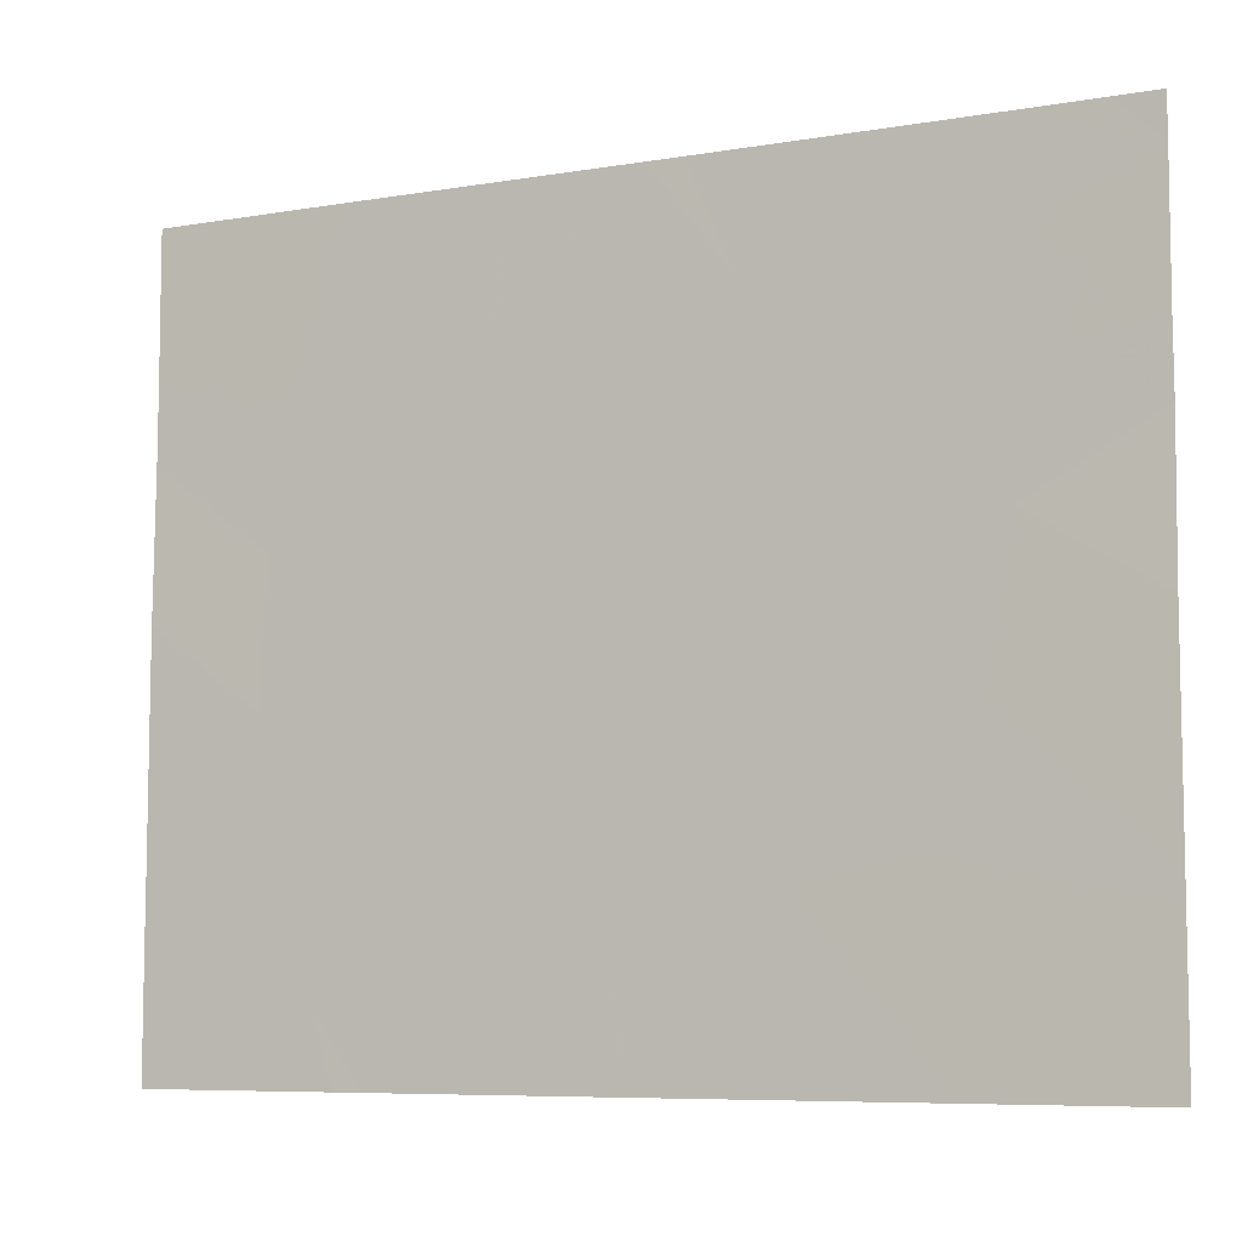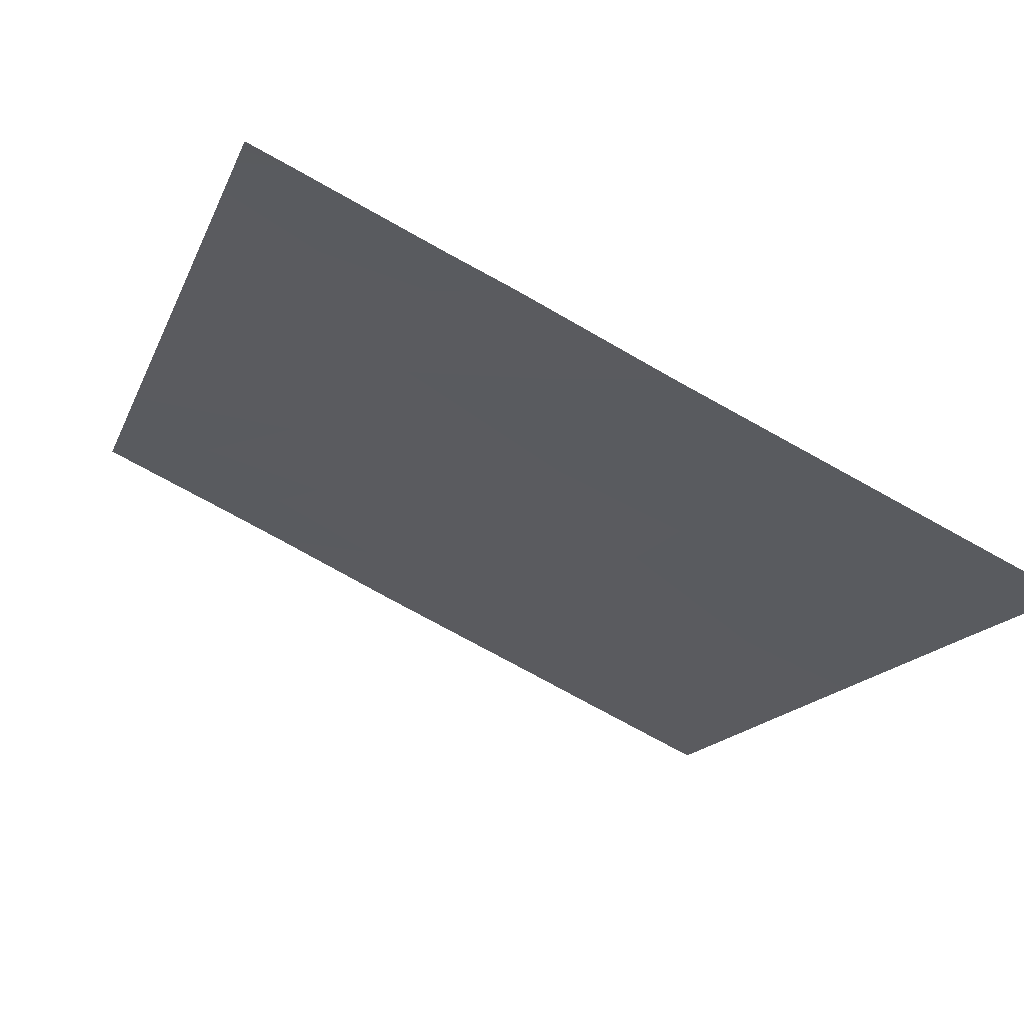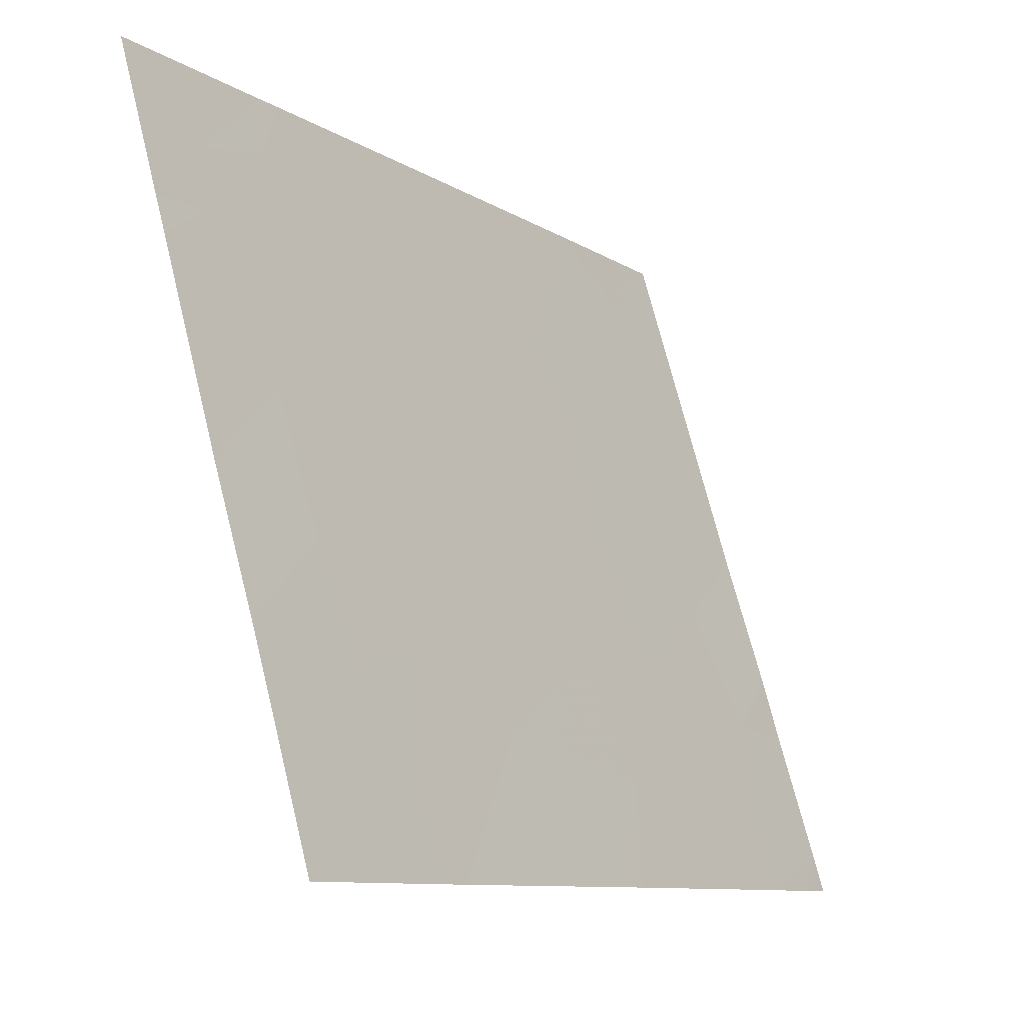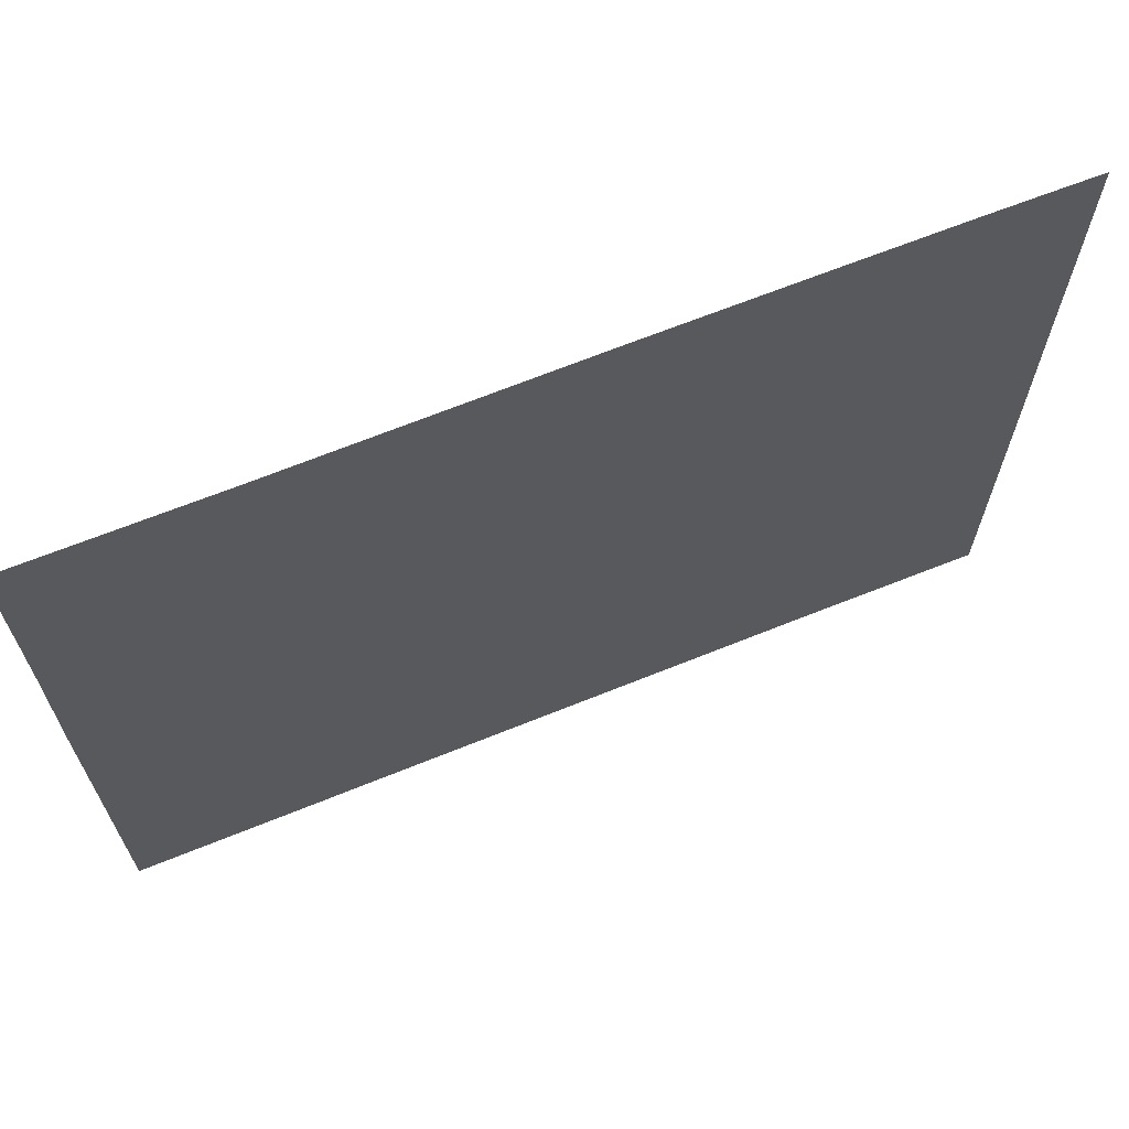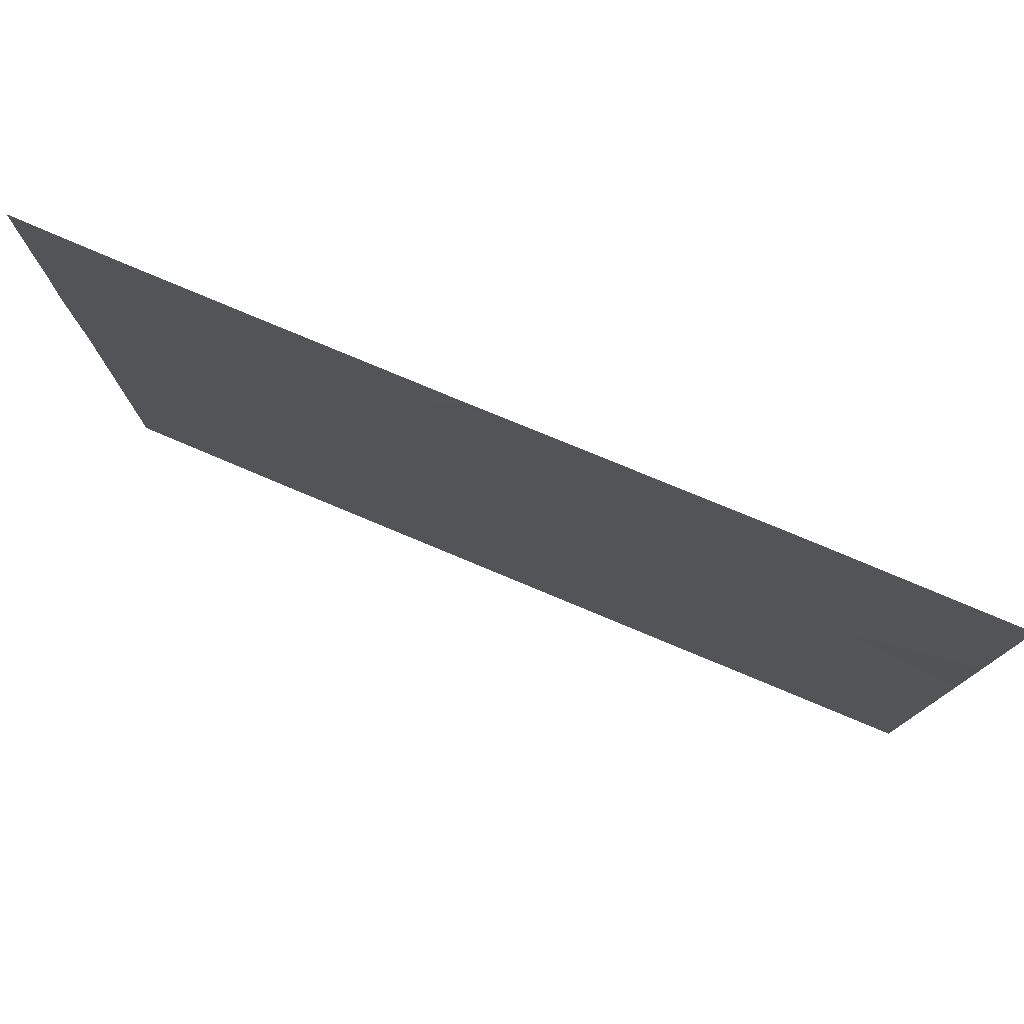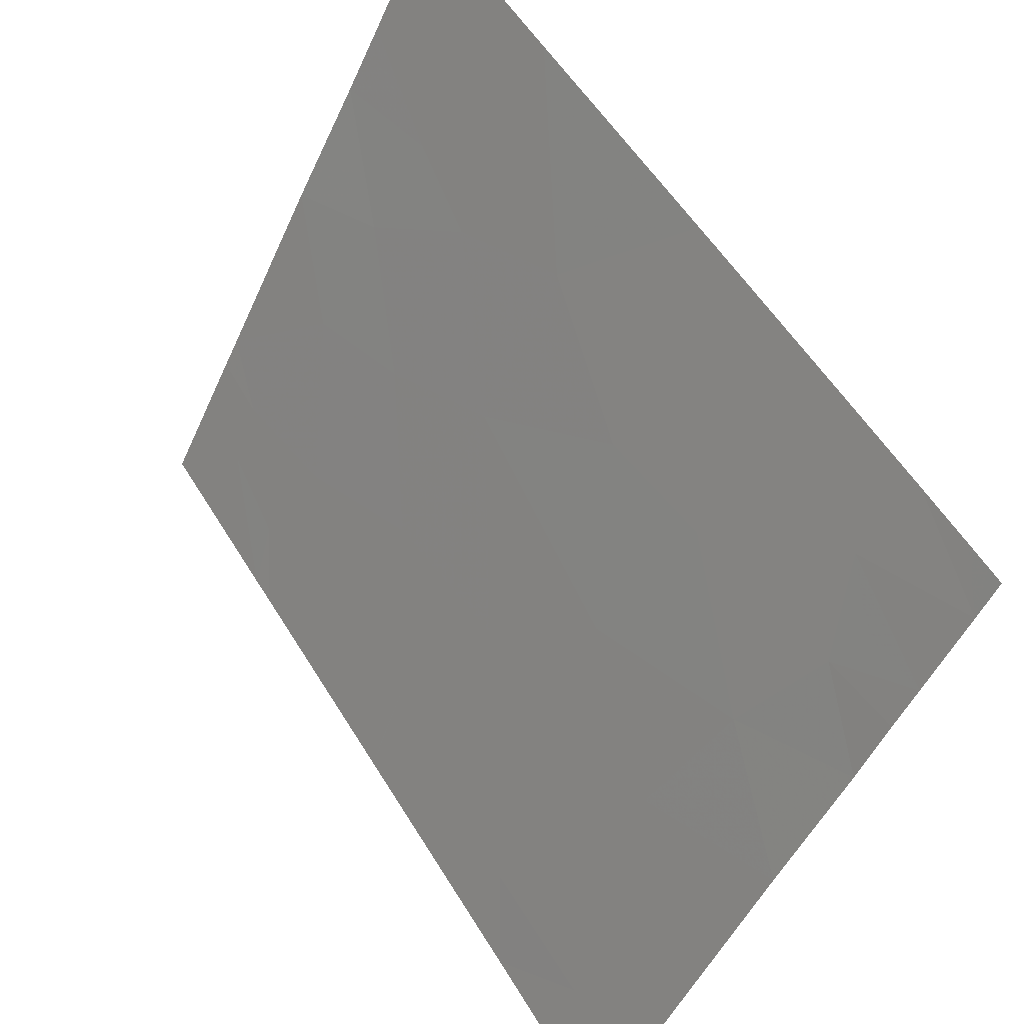
<metadata>
{"format":"obj","ext":"obj","renderer":"f3d","projection":"perspective","resolution":1024,"background":"white","views":[{"elev":-7.4,"azim":-30.2,"up":"+Z"},{"elev":-74.0,"azim":60.9,"up":"+Y"},{"elev":71.1,"azim":-13.9,"up":"+Y"},{"elev":67.2,"azim":-78.1,"up":"+Z"},{"elev":78.4,"azim":146.6,"up":"+Z"},{"elev":-49.9,"azim":-23.5,"up":"+Y"}]}
</metadata>
<code>
v 16.49 20.87 20.62
v 16.54 20.8 21.05
v 16.29 21.17 21.05
v 15.23 22.74 18.79
v 15.06 23 19.08
v 15.06 23 19
v 16.18 21.33 19.48
v 16.44 20.95 19.46
v 16.33 21.11 19.36
v 16.04 21.54 18.88
v 16.07 21.49 18.46
v 16.07 21.5 18.6
v 16.21 21.29 20.56
v 15.87 21.8 20.13
v 15.86 21.81 20.84
v 16.37 21.06 19.12
v 15.82 21.87 19.4
v 15.06 23 20.05
v 15.06 23 19.22
v 15.3 22.63 19.71
v 17.07 20 19.04
v 16.86 20.32 18.74
v 17.07 20 19.01
v 16.94 20.2 18.46
v 16.67 20.61 18.46
v 15.16 22.85 18.46
v 15.06 23 18.46
v 16.98 20.15 21.46
v 17.08 20 21.29
v 17.04 20.06 21.46
v 16.08 21.48 18.46
v 16.63 20.66 19.2
v 16.54 20.79 18.74
v 17.08 20 21.46
v 16.84 20.36 21.46
v 16.81 20.4 21.09
v 17.08 20 20.95
v 17.07 20 18.46
v 15.27 22.69 21.2
v 15.06 23 21.11
v 15.06 23 20.9
v 15.29 22.66 21.46
v 15.06 23 21.46
v 16.33 21.11 20.74
v 16.93 20.23 20.92
v 16.41 20.99 19.95
v 15.73 22 18.87
v 16.58 20.74 21.46
v 15.58 22.23 19.88
v 15.32 22.61 20.26
v 16.89 20.27 20.73
v 15.5 22.34 19.15
v 16.61 20.69 18.46
v 15.06 23 20.6
v 15.35 22.57 20.72
v 16.13 21.41 18.46
v 15.44 22.43 21.09
v 15.48 22.38 21.46
v 15.54 22.28 21.46
v 15.57 22.24 20.61
v 16.8 20.41 20.23
v 17.07 20 19.93
v 16.74 20.5 19.64
v 15.44 22.43 18.71
v 15.54 22.28 18.46
v 17.07 20 19.08
v 15.21 22.77 19.06
v 17.08 20 20.5
v 17.08 20 20.76
v 16.12 21.43 21.46
v 15.48 22.37 18.46
v 16.2 21.32 21.46
v 16.15 21.38 21.46
f 3 1 2
f 6 4 5
f 9 8 7
f 12 10 11
f 15 14 13
f 9 7 16
f 17 10 7
f 20 18 19
f 23 21 22
f 25 24 22
f 27 4 6
f 27 26 4
f 30 28 29
f 12 31 10
f 33 22 21
f 21 32 33
f 33 25 22
f 34 30 29
f 36 29 35
f 36 37 29
f 38 22 24
f 38 23 22
f 41 39 40
f 39 42 43
f 43 40 39
f 44 3 13
f 36 45 37
f 13 46 1
f 44 13 1
f 47 11 10
f 10 17 47
f 2 36 48
f 50 20 49
f 2 51 36
f 2 1 51
f 52 49 20
f 52 17 49
f 28 35 29
f 44 1 3
f 33 53 25
f 55 41 54
f 54 50 55
f 33 31 56
f 33 16 31
f 55 39 41
f 55 57 39
f 57 58 39
f 57 59 58
f 50 60 55
f 63 62 61
f 47 64 65
f 47 52 64
f 63 66 62
f 67 4 64
f 64 52 67
f 47 65 11
f 61 62 68
f 68 51 61
f 51 45 36
f 46 7 8
f 51 68 69
f 17 14 49
f 17 7 14
f 46 63 61
f 61 1 46
f 51 37 45
f 51 69 37
f 67 5 4
f 15 70 59
f 32 8 16
f 36 35 48
f 71 4 26
f 2 48 72
f 72 3 2
f 64 71 65
f 63 21 66
f 63 32 21
f 16 33 32
f 64 4 71
f 1 61 51
f 3 72 73
f 50 54 18
f 14 7 46
f 46 13 14
f 60 14 15
f 46 8 63
f 3 73 70
f 58 42 39
f 16 10 31
f 16 7 10
f 55 60 57
f 12 11 31
f 33 56 53
f 63 8 32
f 67 19 5
f 47 17 52
f 50 18 20
f 60 49 14
f 60 50 49
f 9 16 8
f 67 20 19
f 67 52 20
f 15 3 70
f 15 13 3
f 57 15 59
f 57 60 15

</code>
